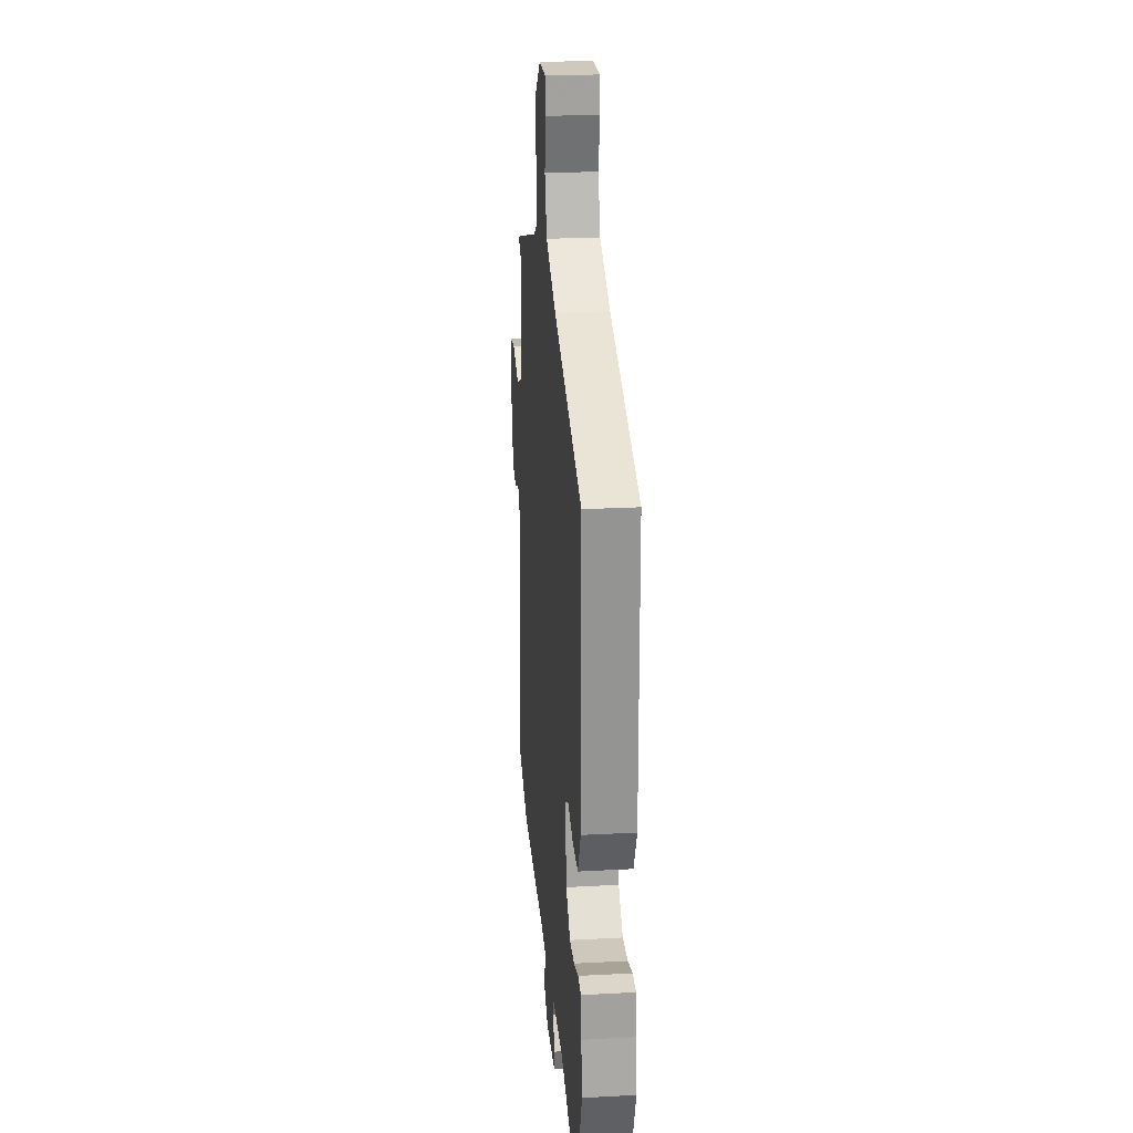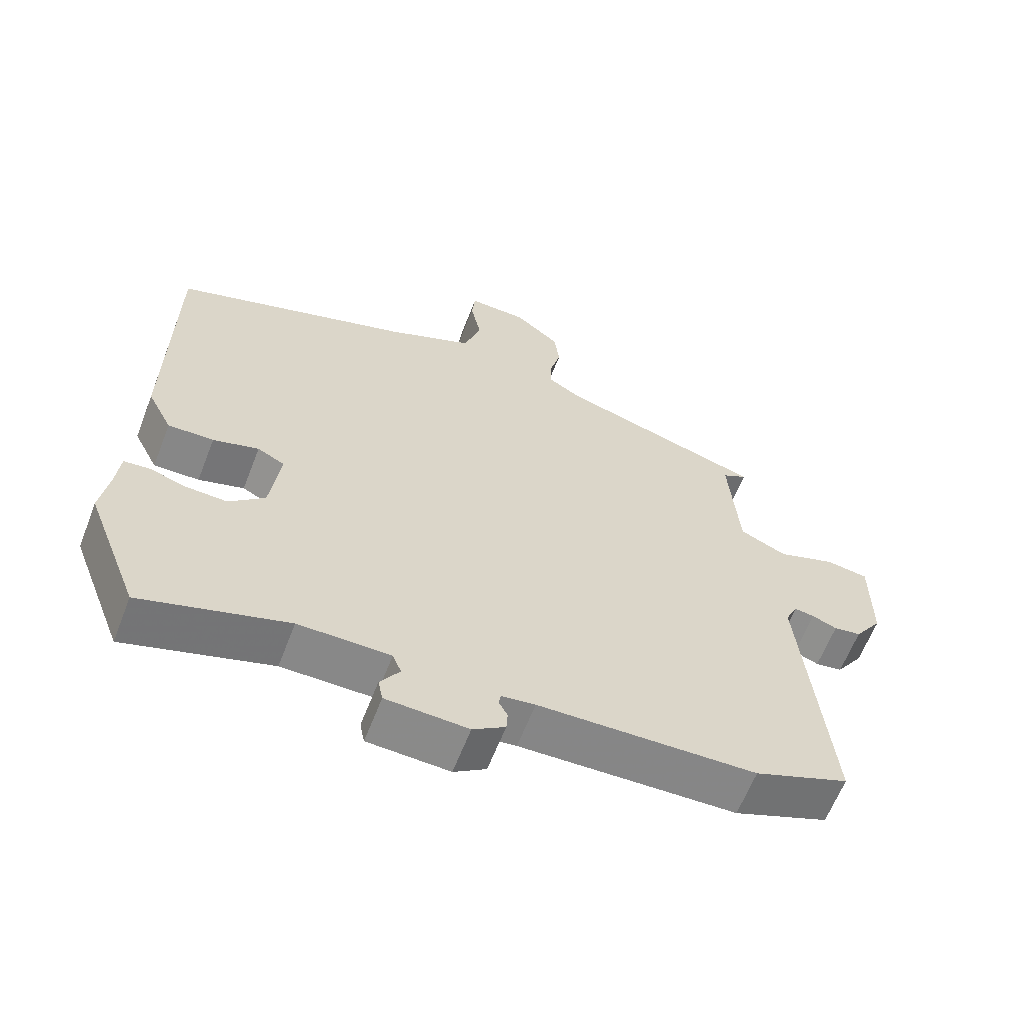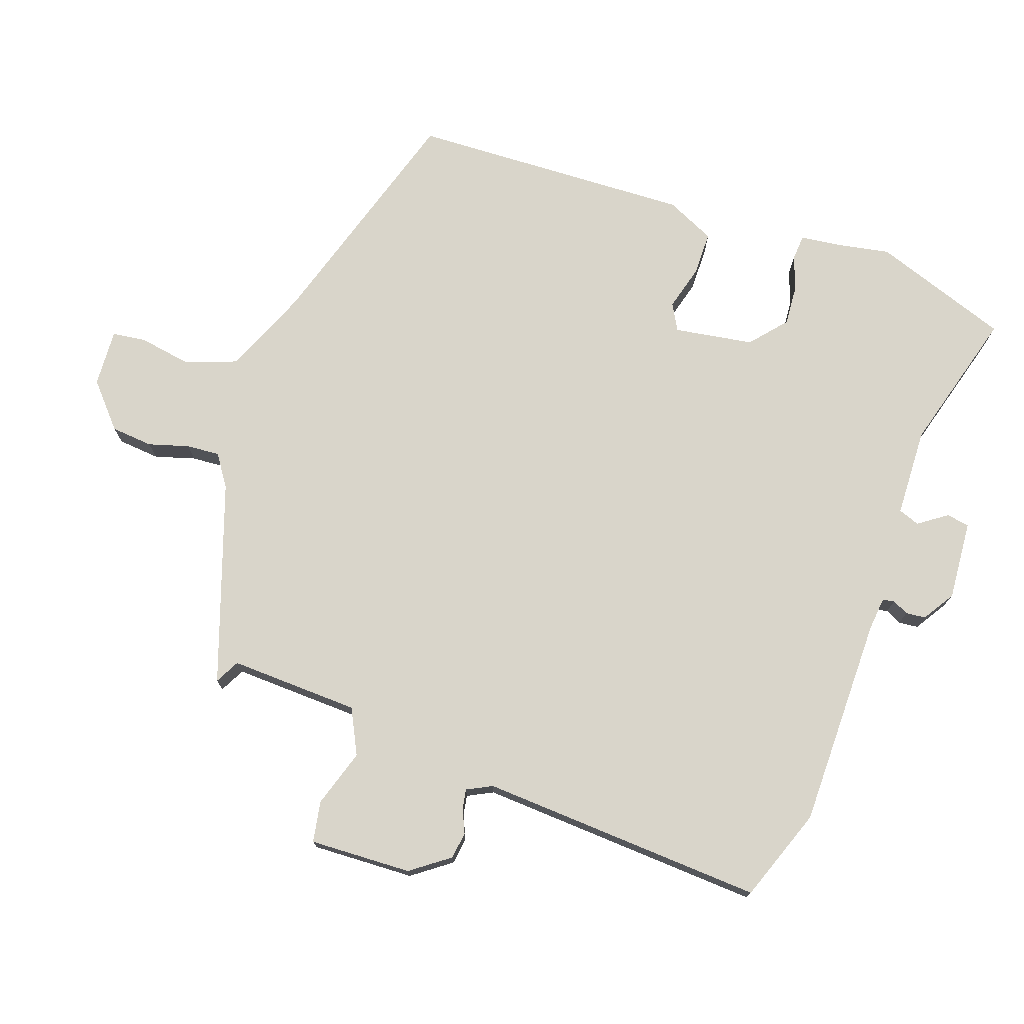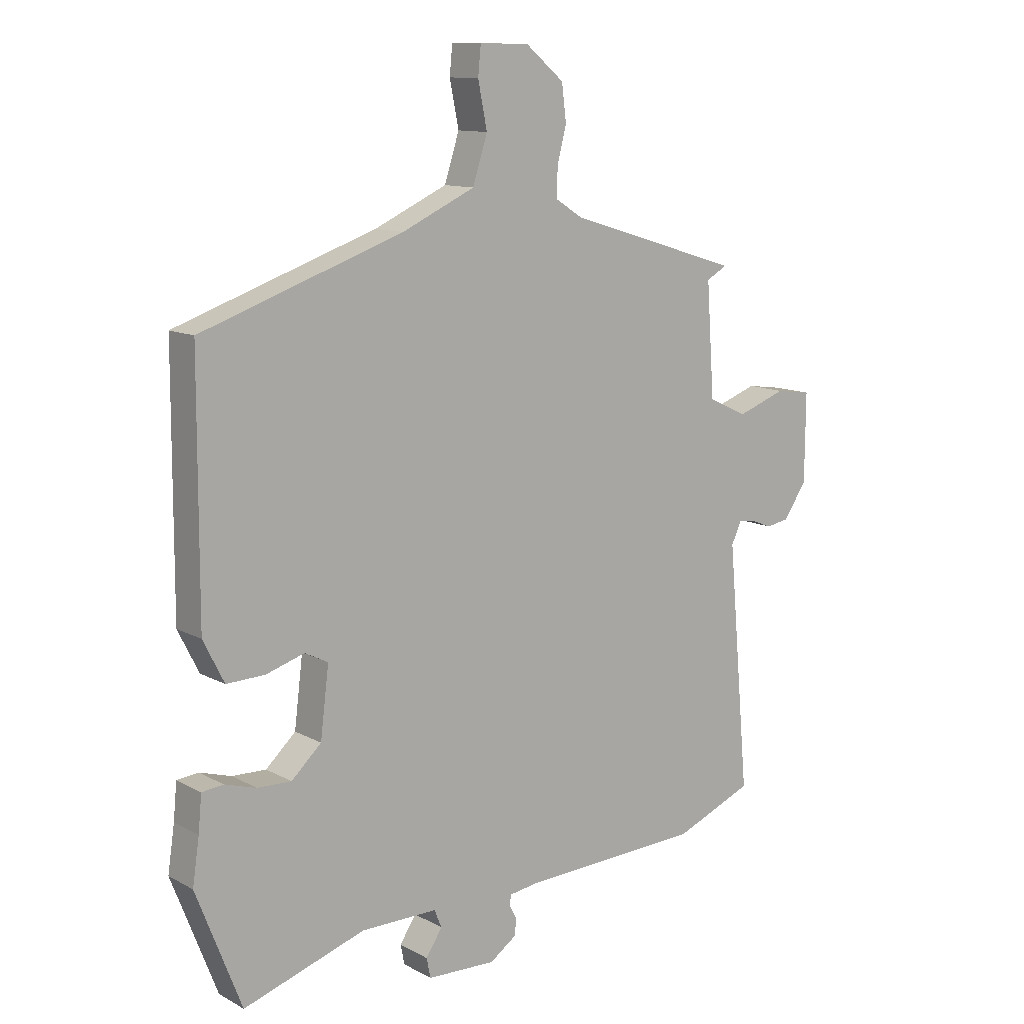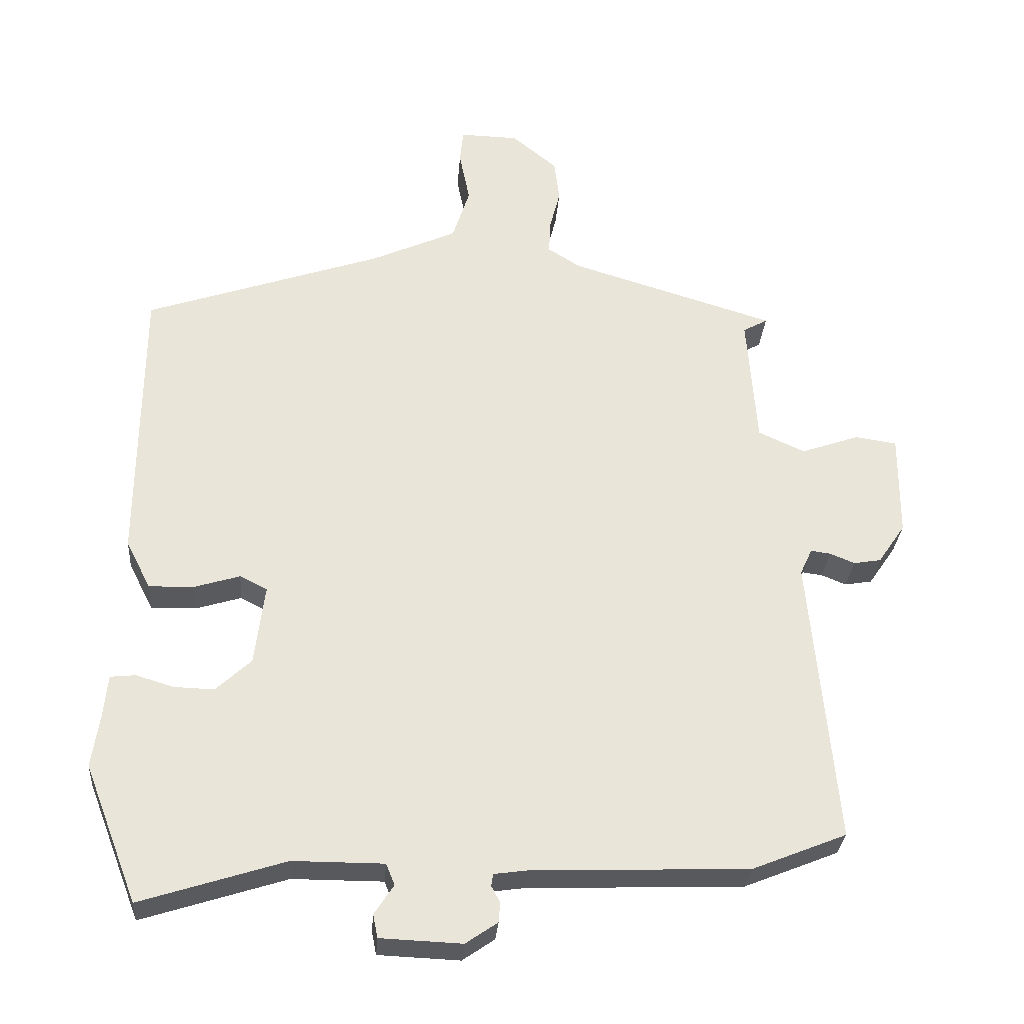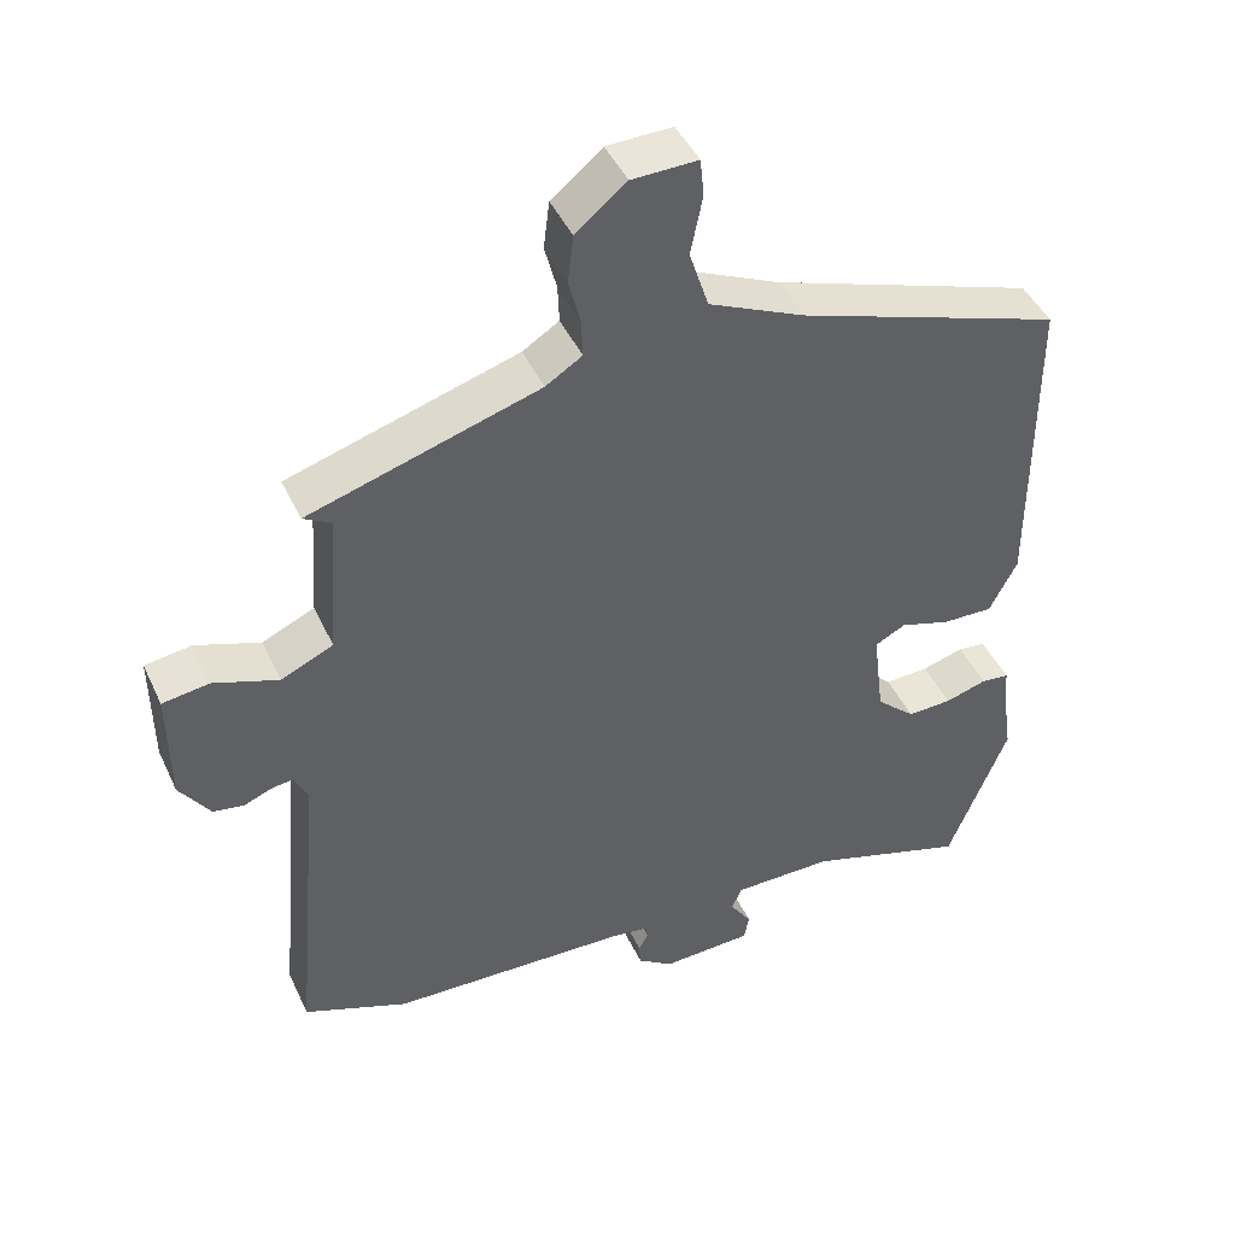
<metadata>
{"format":"obj","ext":"obj","renderer":"f3d","projection":"perspective","resolution":1024,"background":"white","views":[{"elev":23.7,"azim":-95.1,"up":"+Z"},{"elev":-62.8,"azim":-21.2,"up":"+Z"},{"elev":74.6,"azim":107.4,"up":"+Y"},{"elev":11.8,"azim":-38.4,"up":"+Z"},{"elev":-30.2,"azim":-4.4,"up":"+Z"},{"elev":45.0,"azim":156.1,"up":"+Z"}]}
</metadata>
<code>
v 0.494 0.07 0.431
v 0.457 0.07 0.41
v 0.471 0.07 0.212
v 0.541 0.07 0.18
v 0.628 0.07 0.211
v 0.691 0.07 0.202
v 0.69 0.07 0.046
v 0.649 0.07 -0.014
v 0.608 0.07 -0.021
v 0.571 0.07 -0.006
v 0.541 0.07 -0.002
v 0.523 0.07 -0.041
v 0.562 0.07 -0.475
v 0.421 0.07 -0.532
v 0.097 0.07 -0.544
v 0.047 0.07 -0.551
v 0.044 0.07 -0.569
v 0.057 0.07 -0.593
v 0.055 0.07 -0.623
v 0.007 0.07 -0.656
v -0.115 0.07 -0.651
v -0.122 0.07 -0.616
v -0.093 0.07 -0.572
v -0.106 0.07 -0.54
v -0.242 0.07 -0.54
v -0.458 0.07 -0.609
v -0.538 0.07 -0.403
v -0.526 0.07 -0.323
v -0.52 0.07 -0.26
v -0.482 0.07 -0.256
v -0.426 0.07 -0.273
v -0.366 0.07 -0.275
v -0.313 0.07 -0.226
v -0.298 0.07 -0.105
v -0.339 0.07 -0.084
v -0.407 0.07 -0.105
v -0.475 0.07 -0.107
v -0.512 0.07 -0.034
v -0.51 0.07 0.398
v -0.154 0.07 0.521
v -0.025 0.07 0.58
v 0.001 0.07 0.661
v -0.015 0.07 0.74
v -0.01 0.07 0.791
v 0.078 0.07 0.789
v 0.146 0.07 0.733
v 0.154 0.07 0.669
v 0.138 0.07 0.607
v 0.136 0.07 0.556
v 0.185 0.07 0.525
v 0.494 0 0.431
v 0.457 0 0.41
v 0.471 0 0.212
v 0.541 0 0.18
v 0.628 0 0.211
v 0.691 0 0.202
v 0.69 0 0.046
v 0.649 0 -0.014
v 0.608 0 -0.021
v 0.571 0 -0.006
v 0.541 0 -0.002
v 0.523 0 -0.041
v 0.562 0 -0.475
v 0.421 0 -0.532
v 0.097 0 -0.544
v 0.047 0 -0.551
v 0.044 0 -0.569
v 0.057 0 -0.593
v 0.055 0 -0.623
v 0.007 0 -0.656
v -0.115 0 -0.651
v -0.122 0 -0.616
v -0.093 0 -0.572
v -0.106 0 -0.54
v -0.242 0 -0.54
v -0.458 0 -0.609
v -0.538 0 -0.403
v -0.526 0 -0.323
v -0.52 0 -0.26
v -0.482 0 -0.256
v -0.426 0 -0.273
v -0.366 0 -0.275
v -0.313 0 -0.226
v -0.298 0 -0.105
v -0.339 0 -0.084
v -0.407 0 -0.105
v -0.475 0 -0.107
v -0.512 0 -0.034
v -0.51 0 0.398
v -0.154 0 0.521
v -0.025 0 0.58
v 0.001 0 0.661
v -0.015 0 0.74
v -0.01 0 0.791
v 0.078 0 0.789
v 0.146 0 0.733
v 0.154 0 0.669
v 0.138 0 0.607
v 0.136 0 0.556
v 0.185 0 0.525
f 45 46 47 48
f 45 48 49
f 42 43 44 45
f 41 42 45 49
f 40 41 49 50
f 35 36 37 38
f 35 38 39 40
f 28 29 30 31
f 28 31 32
f 25 26 27 28
f 24 25 28 32
f 20 21 22 23
f 20 23 24
f 17 18 19 20
f 16 17 20 24
f 15 16 24 32
f 12 13 14 15
f 11 12 15 32
f 7 8 9 10
f 7 10 11
f 4 5 6 7
f 3 4 7 11
f 40 50 1 2
f 34 35 40 2
f 33 34 2 3
f 3 11 32 33
f 98 97 96 95
f 99 98 95
f 95 94 93 92
f 99 95 92 91
f 100 99 91 90
f 88 87 86 85
f 90 89 88 85
f 81 80 79 78
f 82 81 78
f 78 77 76 75
f 82 78 75 74
f 73 72 71 70
f 74 73 70
f 70 69 68 67
f 74 70 67 66
f 82 74 66 65
f 65 64 63 62
f 82 65 62 61
f 60 59 58 57
f 61 60 57
f 57 56 55 54
f 61 57 54 53
f 52 51 100 90
f 52 90 85 84
f 53 52 84 83
f 83 82 61 53
f 1 51 52 2
f 2 52 53 3
f 3 53 54 4
f 4 54 55 5
f 5 55 56 6
f 6 56 57 7
f 7 57 58 8
f 8 58 59 9
f 9 59 60 10
f 10 60 61 11
f 11 61 62 12
f 12 62 63 13
f 13 63 64 14
f 14 64 65 15
f 15 65 66 16
f 16 66 67 17
f 17 67 68 18
f 18 68 69 19
f 19 69 70 20
f 20 70 71 21
f 21 71 72 22
f 22 72 73 23
f 23 73 74 24
f 24 74 75 25
f 25 75 76 26
f 26 76 77 27
f 27 77 78 28
f 28 78 79 29
f 29 79 80 30
f 30 80 81 31
f 31 81 82 32
f 32 82 83 33
f 33 83 84 34
f 34 84 85 35
f 35 85 86 36
f 36 86 87 37
f 37 87 88 38
f 38 88 89 39
f 39 89 90 40
f 40 90 91 41
f 41 91 92 42
f 42 92 93 43
f 43 93 94 44
f 44 94 95 45
f 45 95 96 46
f 46 96 97 47
f 47 97 98 48
f 48 98 99 49
f 49 99 100 50
f 50 100 51 1

</code>
